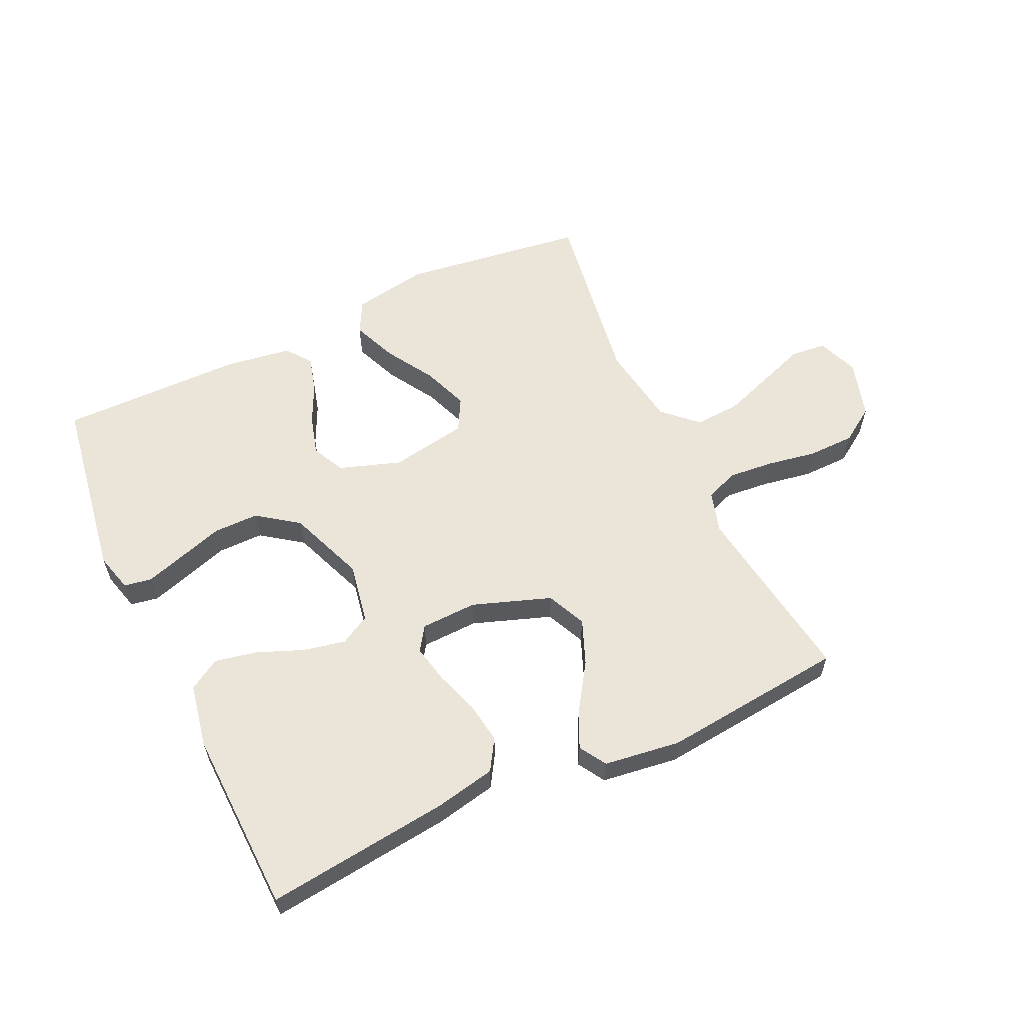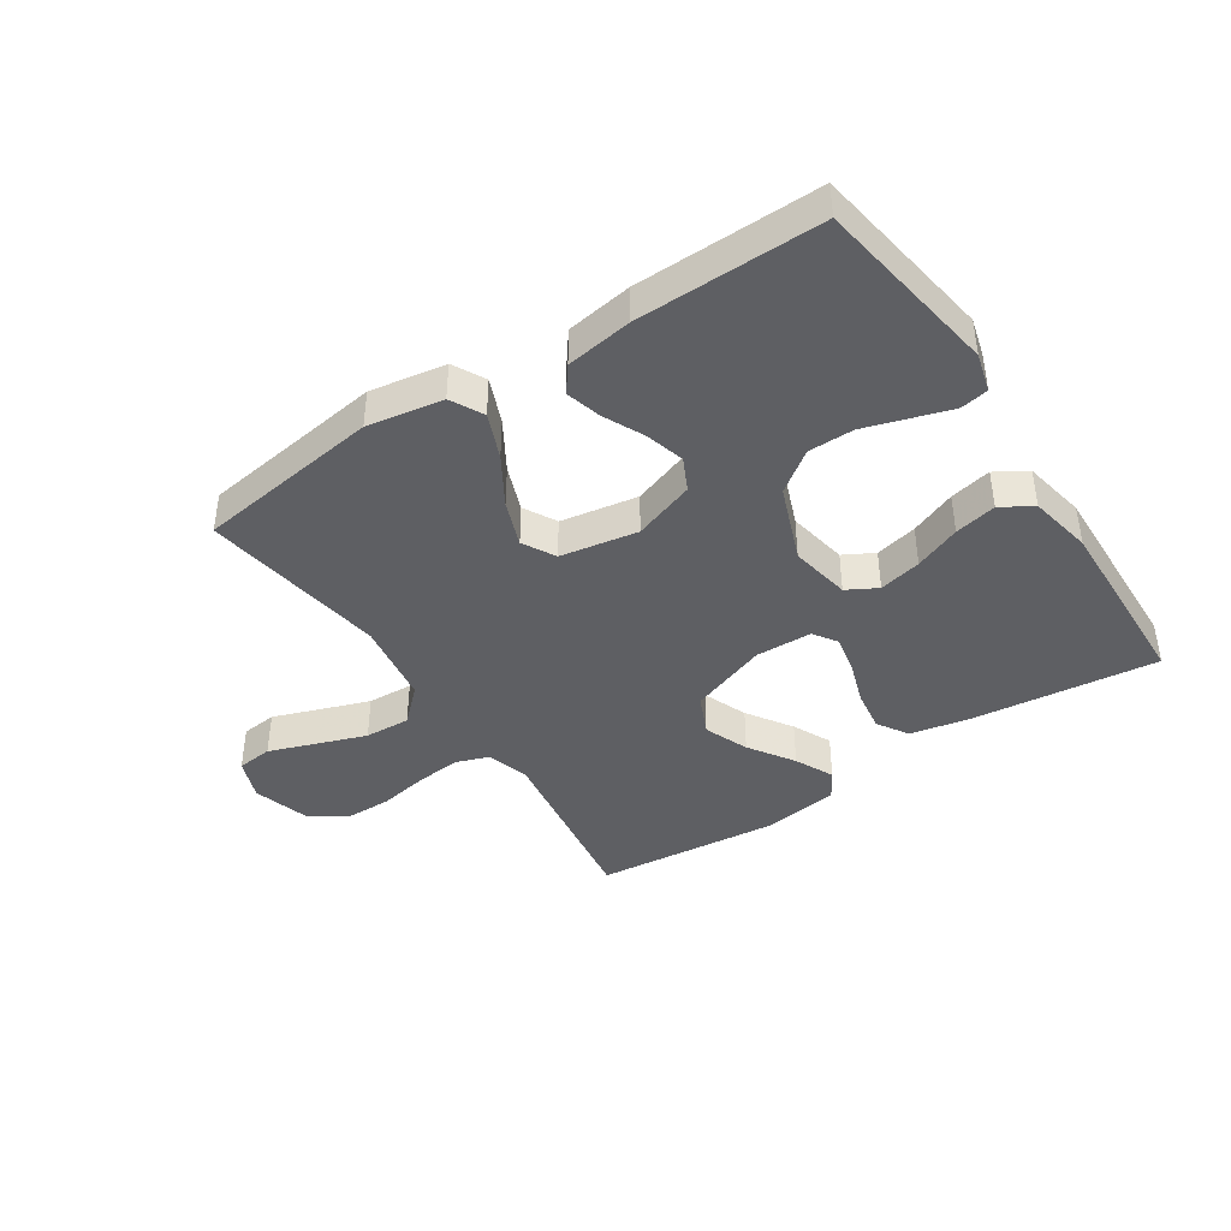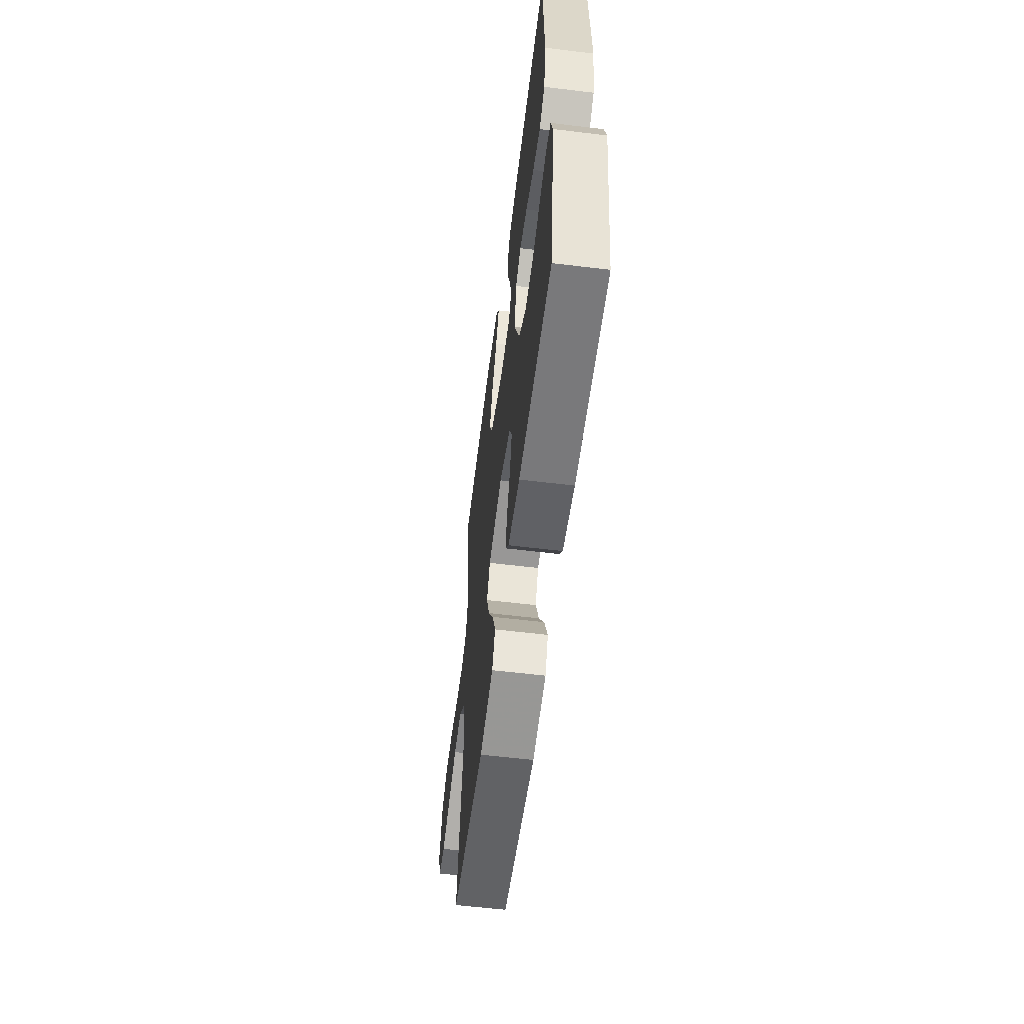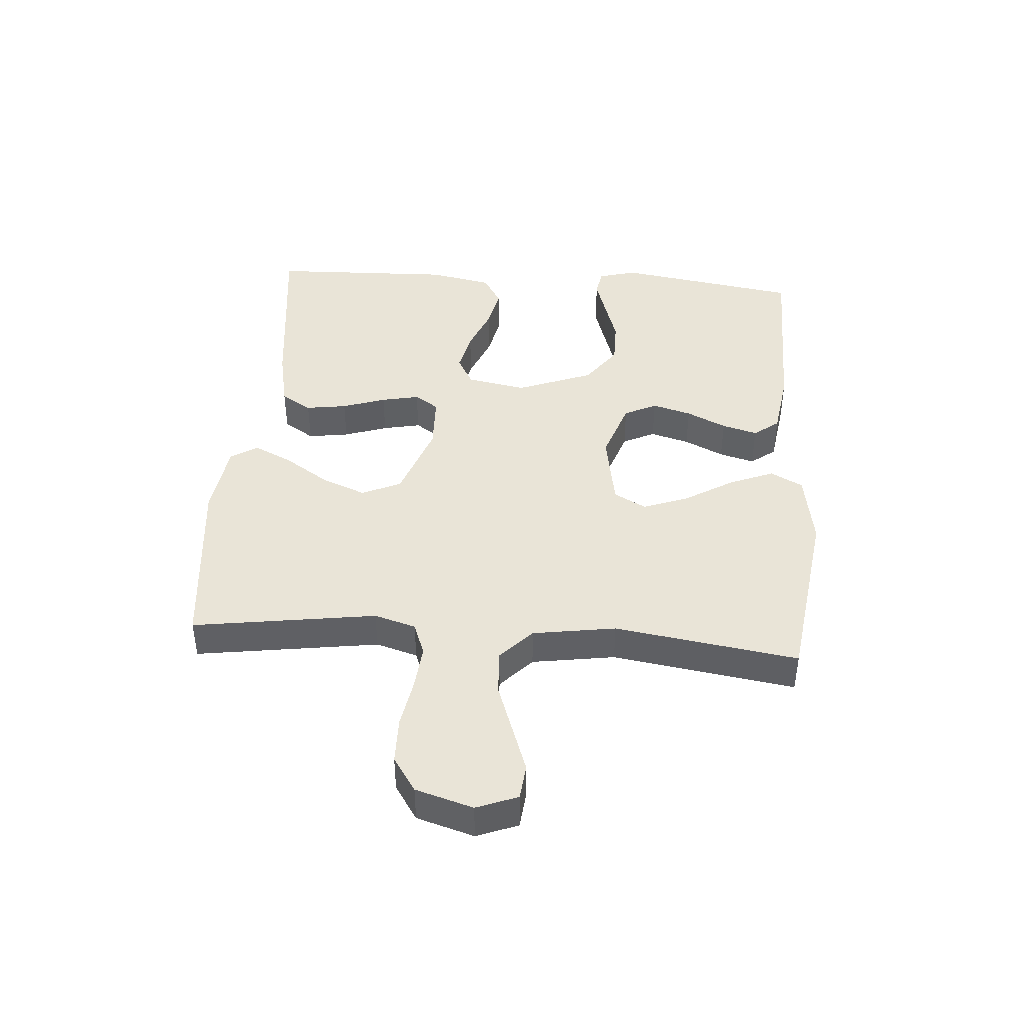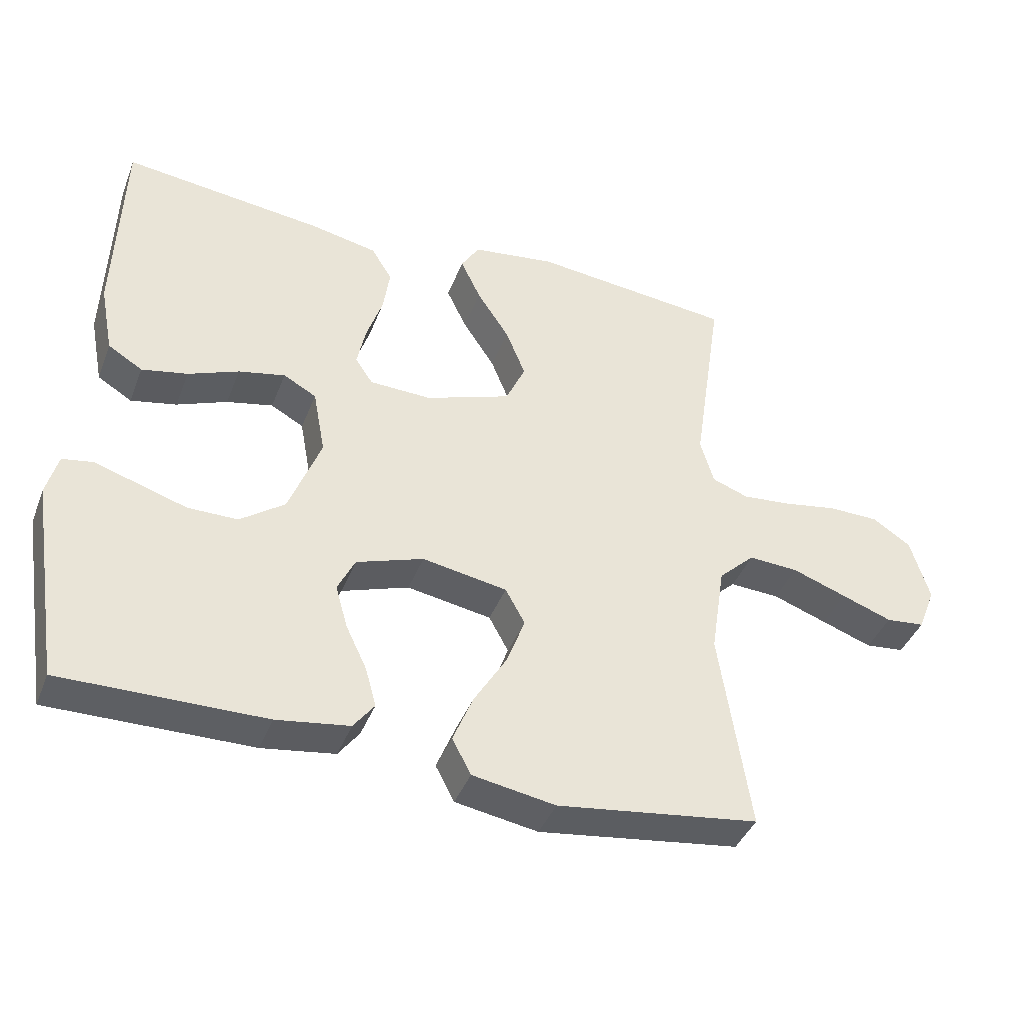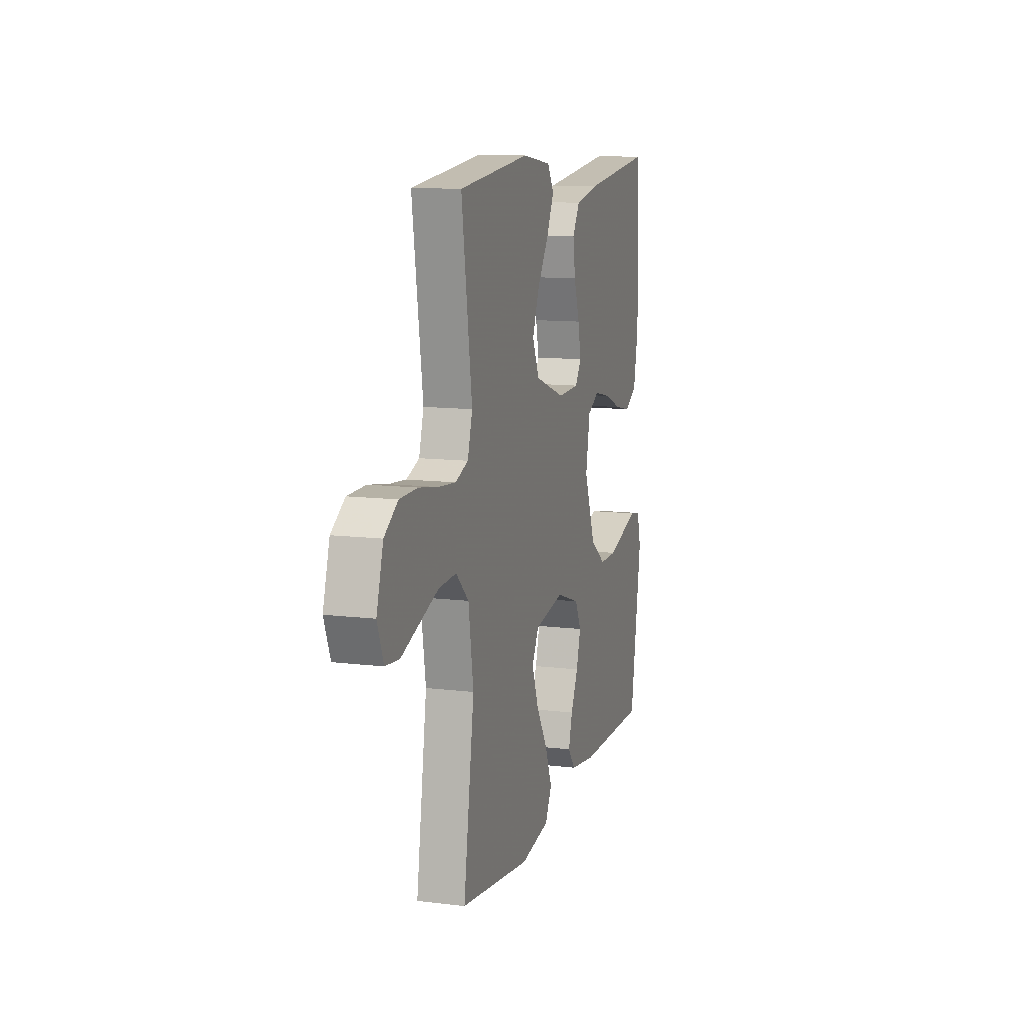
<metadata>
{"format":"obj","ext":"obj","renderer":"f3d","projection":"perspective","resolution":1024,"background":"white","views":[{"elev":59.4,"azim":-25.1,"up":"+Y"},{"elev":-41.9,"azim":-146.5,"up":"+Y"},{"elev":-58.4,"azim":-97.2,"up":"+Z"},{"elev":43.0,"azim":94.3,"up":"+Y"},{"elev":-40.6,"azim":-20.2,"up":"+Z"},{"elev":11.5,"azim":106.6,"up":"+Z"}]}
</metadata>
<code>
v 0.5 0.07 0.5
v 0.456 0.07 0.2
v 0.476 0.07 0.132
v 0.53 0.07 0.112
v 0.603 0.07 0.119
v 0.683 0.07 0.133
v 0.759 0.07 0.132
v 0.816 0.07 0.094
v 0.844 0.07 0
v 0.818 0.07 -0.067
v 0.76 0.07 -0.073
v 0.685 0.07 -0.046
v 0.604 0.07 -0.017
v 0.53 0.07 -0.013
v 0.476 0.07 -0.064
v 0.455 0.07 -0.2
v 0.5 0.07 -0.5
v 0.2 0.07 -0.541
v 0.077 0.07 -0.52
v 0.049 0.07 -0.467
v 0.079 0.07 -0.394
v 0.127 0.07 -0.315
v 0.155 0.07 -0.241
v 0.126 0.07 -0.188
v 0 0.07 -0.166
v -0.1 0.07 -0.2
v -0.126 0.07 -0.253
v -0.108 0.07 -0.317
v -0.077 0.07 -0.382
v -0.061 0.07 -0.44
v -0.092 0.07 -0.481
v -0.2 0.07 -0.497
v -0.5 0.07 -0.5
v -0.547 0.07 -0.2
v -0.53 0.07 -0.137
v -0.485 0.07 -0.129
v -0.421 0.07 -0.149
v -0.348 0.07 -0.172
v -0.274 0.07 -0.172
v -0.208 0.07 -0.124
v -0.16 0.07 0
v -0.178 0.07 0.098
v -0.227 0.07 0.125
v -0.296 0.07 0.11
v -0.371 0.07 0.08
v -0.439 0.07 0.066
v -0.49 0.07 0.097
v -0.51 0.07 0.2
v -0.5 0.07 0.5
v -0.2 0.07 0.465
v -0.102 0.07 0.445
v -0.071 0.07 0.395
v -0.081 0.07 0.328
v -0.105 0.07 0.257
v -0.118 0.07 0.195
v -0.092 0.07 0.156
v 0 0.07 0.153
v 0.127 0.07 0.198
v 0.156 0.07 0.262
v 0.127 0.07 0.334
v 0.079 0.07 0.407
v 0.049 0.07 0.47
v 0.076 0.07 0.514
v 0.2 0.07 0.531
v 0.5 0 0.5
v 0.456 0 0.2
v 0.476 0 0.132
v 0.53 0 0.112
v 0.603 0 0.119
v 0.683 0 0.133
v 0.759 0 0.132
v 0.816 0 0.094
v 0.844 0 0
v 0.818 0 -0.067
v 0.76 0 -0.073
v 0.685 0 -0.046
v 0.604 0 -0.017
v 0.53 0 -0.013
v 0.476 0 -0.064
v 0.455 0 -0.2
v 0.5 0 -0.5
v 0.2 0 -0.541
v 0.077 0 -0.52
v 0.049 0 -0.467
v 0.079 0 -0.394
v 0.127 0 -0.315
v 0.155 0 -0.241
v 0.126 0 -0.188
v 0 0 -0.166
v -0.1 0 -0.2
v -0.126 0 -0.253
v -0.108 0 -0.317
v -0.077 0 -0.382
v -0.061 0 -0.44
v -0.092 0 -0.481
v -0.2 0 -0.497
v -0.5 0 -0.5
v -0.547 0 -0.2
v -0.53 0 -0.137
v -0.485 0 -0.129
v -0.421 0 -0.149
v -0.348 0 -0.172
v -0.274 0 -0.172
v -0.208 0 -0.124
v -0.16 0 0
v -0.178 0 0.098
v -0.227 0 0.125
v -0.296 0 0.11
v -0.371 0 0.08
v -0.439 0 0.066
v -0.49 0 0.097
v -0.51 0 0.2
v -0.5 0 0.5
v -0.2 0 0.465
v -0.102 0 0.445
v -0.071 0 0.395
v -0.081 0 0.328
v -0.105 0 0.257
v -0.118 0 0.195
v -0.092 0 0.156
v 0 0 0.153
v 0.127 0 0.198
v 0.156 0 0.262
v 0.127 0 0.334
v 0.079 0 0.407
v 0.049 0 0.47
v 0.076 0 0.514
v 0.2 0 0.531
f 63 64 1 2
f 60 61 62 63
f 59 60 63 2
f 58 59 2 3
f 57 58 3 4
f 56 57 4
f 51 52 53 54
f 51 54 55
f 50 51 55
f 49 50 55
f 48 49 55 56
f 44 45 46 47
f 43 44 47 48
f 35 36 37 38
f 33 34 35 38
f 33 38 39
f 32 33 39 40
f 28 29 30 31
f 27 28 31 32
f 19 20 21 22
f 19 22 23
f 16 17 18 19
f 15 16 19 23
f 14 15 23 24
f 9 10 11 12
f 9 12 13
f 8 9 13 14
f 5 6 7 8
f 4 5 8 14
f 43 48 56
f 42 43 56 4
f 41 42 4 14
f 27 32 40 41
f 26 27 41
f 25 26 41
f 14 24 25 41
f 66 65 128 127
f 127 126 125 124
f 66 127 124 123
f 67 66 123 122
f 68 67 122 121
f 68 121 120
f 118 117 116 115
f 119 118 115
f 119 115 114
f 119 114 113
f 120 119 113 112
f 111 110 109 108
f 112 111 108 107
f 102 101 100 99
f 102 99 98 97
f 103 102 97
f 104 103 97 96
f 95 94 93 92
f 96 95 92 91
f 86 85 84 83
f 87 86 83
f 83 82 81 80
f 87 83 80 79
f 88 87 79 78
f 76 75 74 73
f 77 76 73
f 78 77 73 72
f 72 71 70 69
f 78 72 69 68
f 120 112 107
f 68 120 107 106
f 78 68 106 105
f 105 104 96 91
f 105 91 90
f 105 90 89
f 105 89 88 78
f 1 65 66 2
f 2 66 67 3
f 3 67 68 4
f 4 68 69 5
f 5 69 70 6
f 6 70 71 7
f 7 71 72 8
f 8 72 73 9
f 9 73 74 10
f 10 74 75 11
f 11 75 76 12
f 12 76 77 13
f 13 77 78 14
f 14 78 79 15
f 15 79 80 16
f 16 80 81 17
f 17 81 82 18
f 18 82 83 19
f 19 83 84 20
f 20 84 85 21
f 21 85 86 22
f 22 86 87 23
f 23 87 88 24
f 24 88 89 25
f 25 89 90 26
f 26 90 91 27
f 27 91 92 28
f 28 92 93 29
f 29 93 94 30
f 30 94 95 31
f 31 95 96 32
f 32 96 97 33
f 33 97 98 34
f 34 98 99 35
f 35 99 100 36
f 36 100 101 37
f 37 101 102 38
f 38 102 103 39
f 39 103 104 40
f 40 104 105 41
f 41 105 106 42
f 42 106 107 43
f 43 107 108 44
f 44 108 109 45
f 45 109 110 46
f 46 110 111 47
f 47 111 112 48
f 48 112 113 49
f 49 113 114 50
f 50 114 115 51
f 51 115 116 52
f 52 116 117 53
f 53 117 118 54
f 54 118 119 55
f 55 119 120 56
f 56 120 121 57
f 57 121 122 58
f 58 122 123 59
f 59 123 124 60
f 60 124 125 61
f 61 125 126 62
f 62 126 127 63
f 63 127 128 64
f 64 128 65 1

</code>
